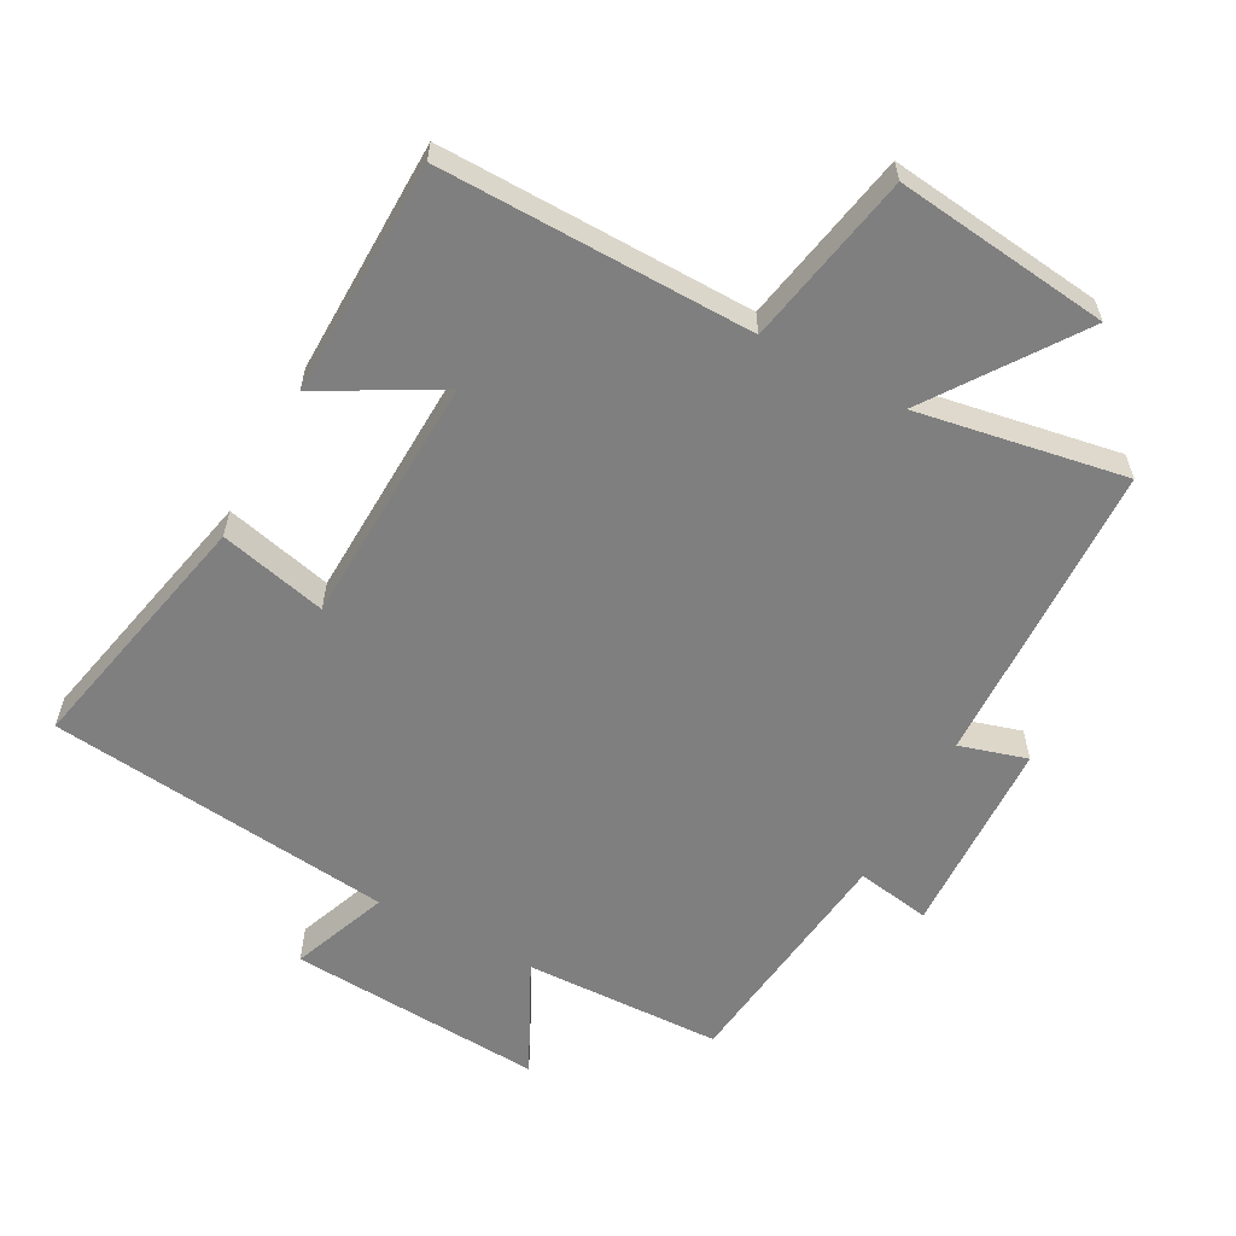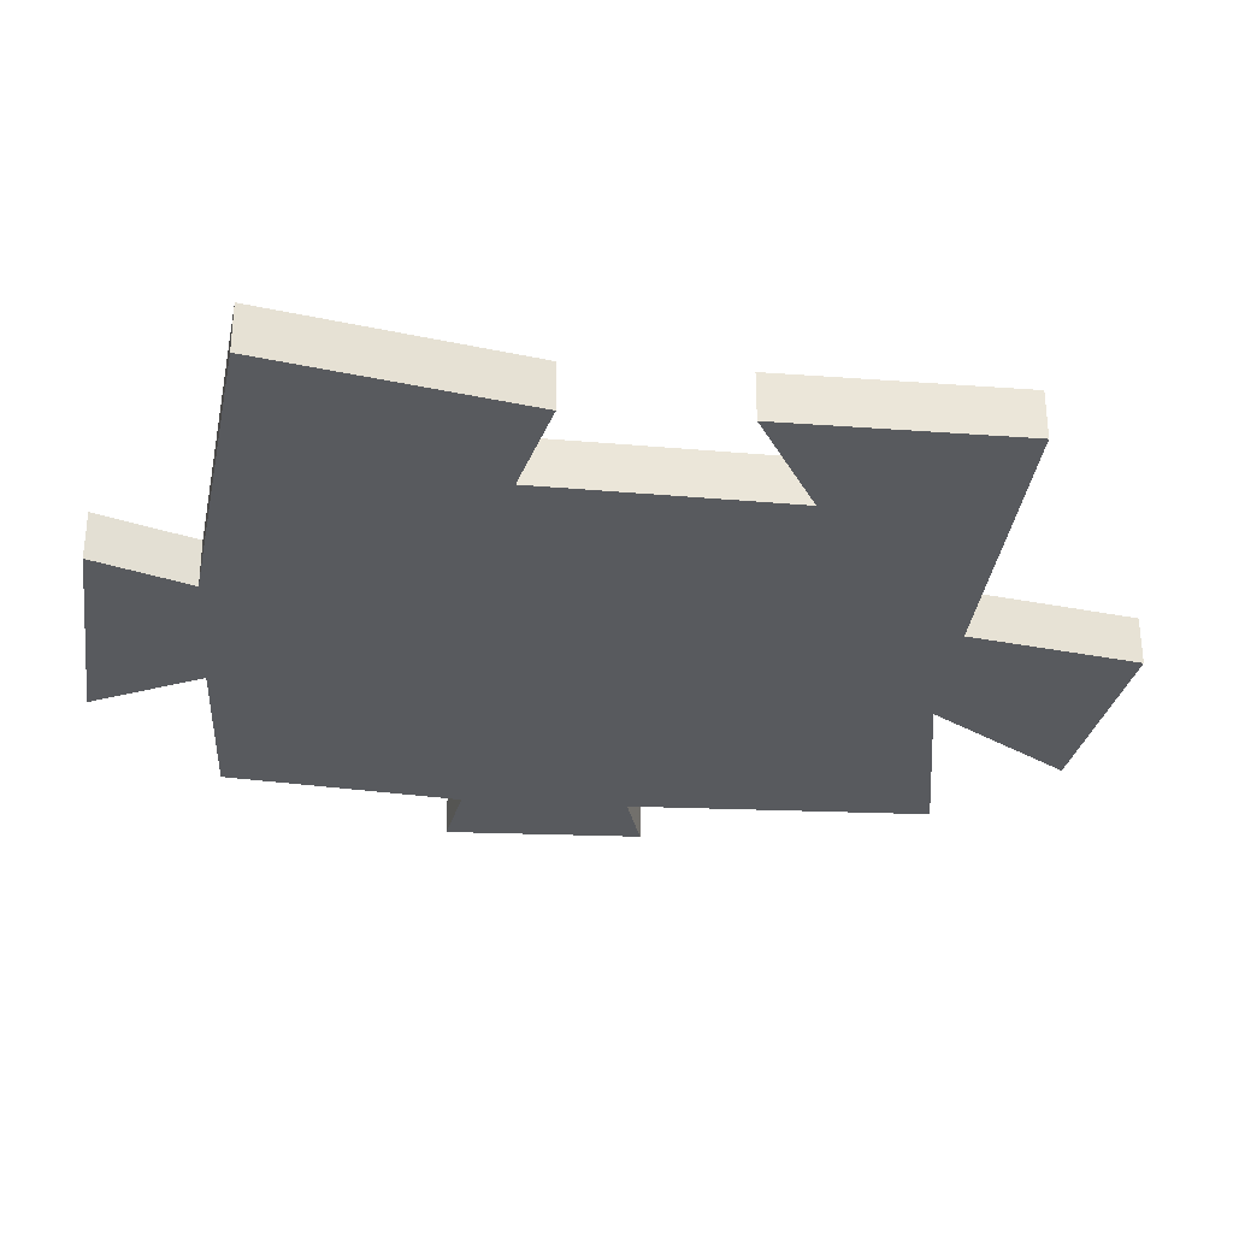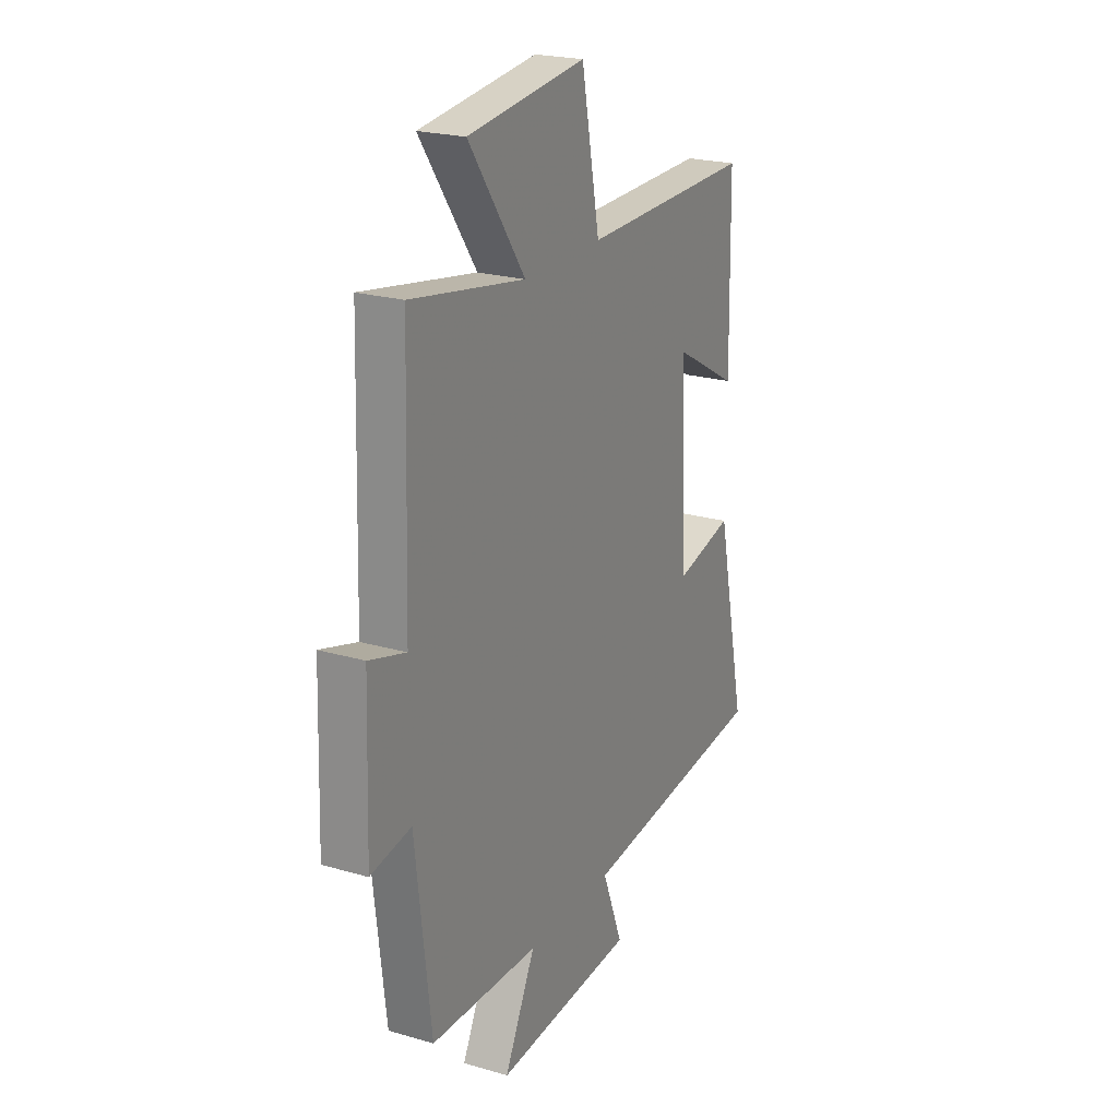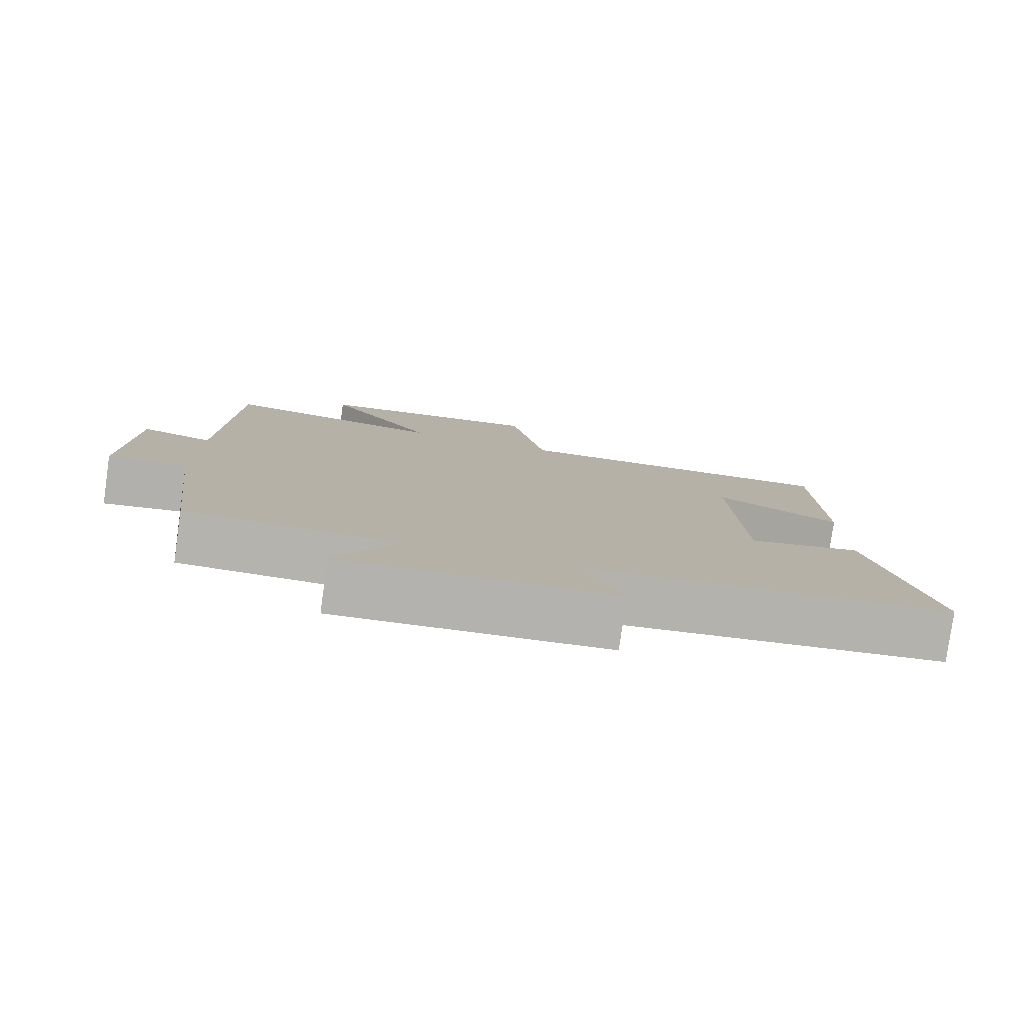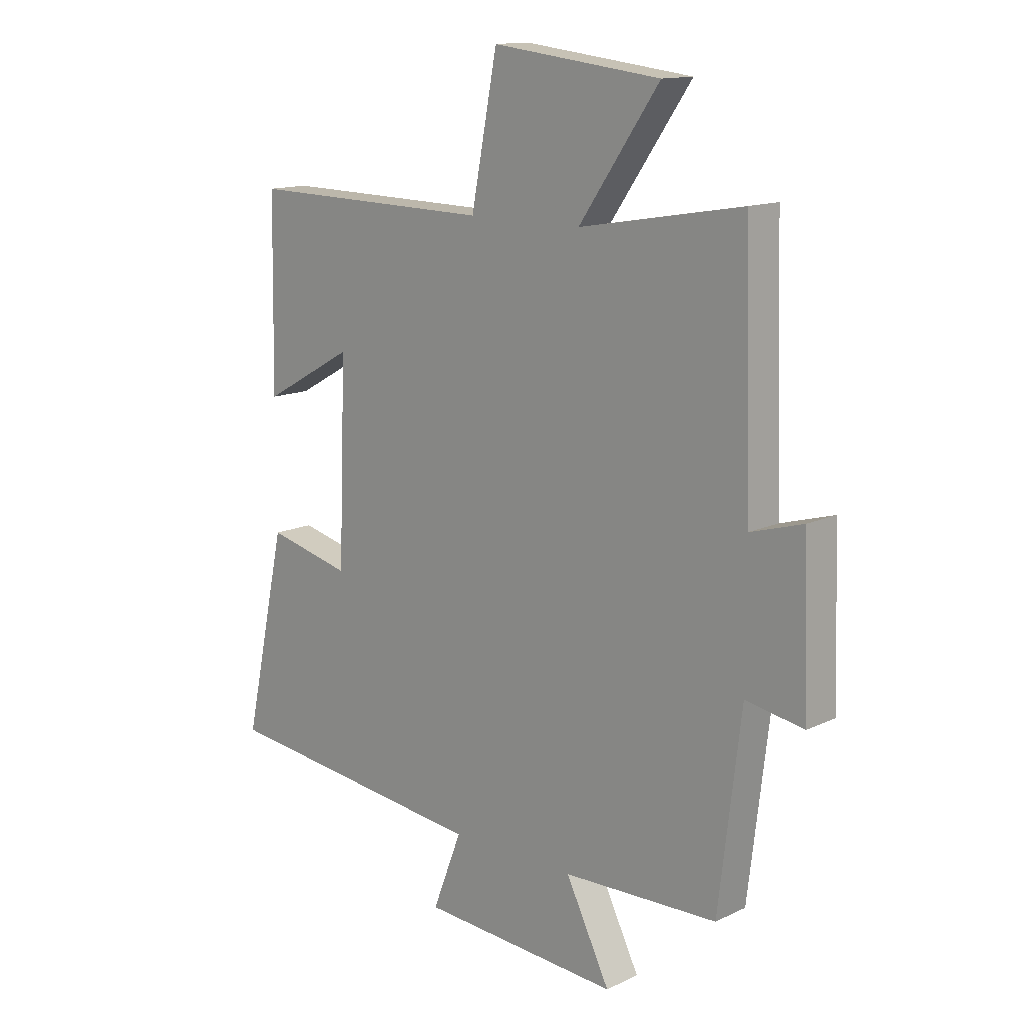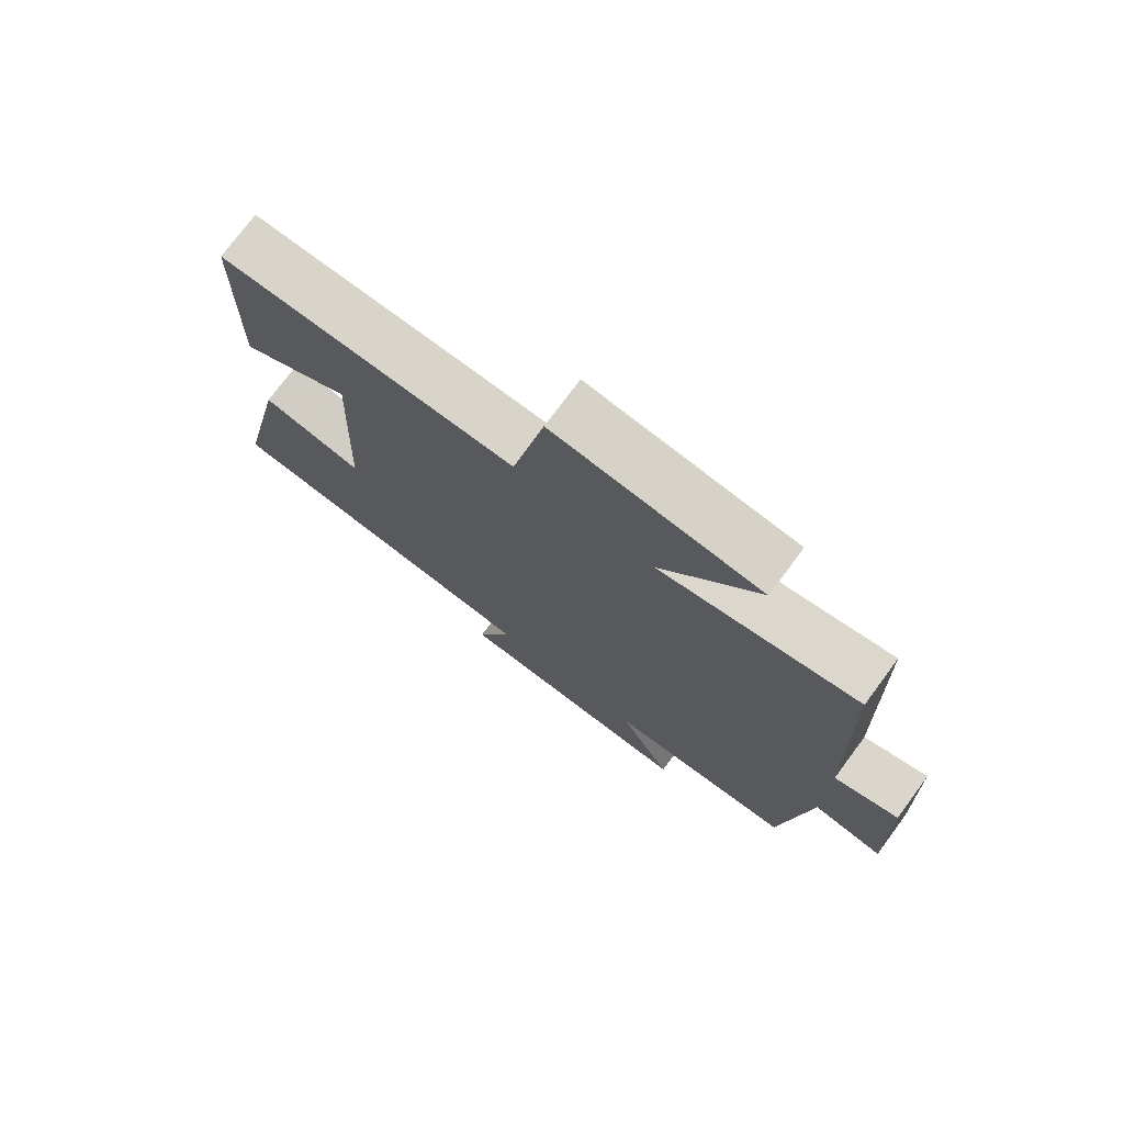
<metadata>
{"format":"obj","ext":"obj","renderer":"f3d","projection":"perspective","resolution":1024,"background":"white","views":[{"elev":-59.8,"azim":-28.3,"up":"+Y"},{"elev":-30.8,"azim":-95.1,"up":"+Y"},{"elev":22.3,"azim":116.8,"up":"+Z"},{"elev":-79.9,"azim":171.9,"up":"+Z"},{"elev":13.7,"azim":43.6,"up":"+Z"},{"elev":75.2,"azim":36.6,"up":"+Z"}]}
</metadata>
<code>
v 0.458 0.07 -0.491
v 0.167 0.07 -0.5
v 0.25 0.07 -0.666
v -0.126 0.07 -0.642
v -0.071 0.07 -0.5
v -0.58 0.07 -0.443
v -0.5 0.07 -0.072
v -0.342 0.07 -0.11
v -0.328 0.07 0.258
v -0.5 0.07 0.162
v -0.494 0.07 0.508
v -0.034 0.07 0.5
v 0.015 0.07 0.754
v 0.331 0.07 0.716
v 0.18 0.07 0.5
v 0.486 0.07 0.553
v 0.5 0.07 0.103
v 0.599 0.07 0.132
v 0.609 0.07 -0.16
v 0.5 0.07 -0.141
v 0.458 0 -0.491
v 0.167 0 -0.5
v 0.25 0 -0.666
v -0.126 0 -0.642
v -0.071 0 -0.5
v -0.58 0 -0.443
v -0.5 0 -0.072
v -0.342 0 -0.11
v -0.328 0 0.258
v -0.5 0 0.162
v -0.494 0 0.508
v -0.034 0 0.5
v 0.015 0 0.754
v 0.331 0 0.716
v 0.18 0 0.5
v 0.486 0 0.553
v 0.5 0 0.103
v 0.599 0 0.132
v 0.609 0 -0.16
v 0.5 0 -0.141
f 17 18 19 20
f 15 16 17 20
f 15 20 1 2
f 12 13 14 15
f 12 15 2
f 9 10 11 12
f 8 9 12 2
f 5 6 7 8
f 5 8 2 3
f 3 4 5
f 40 39 38 37
f 40 37 36 35
f 22 21 40 35
f 35 34 33 32
f 22 35 32
f 32 31 30 29
f 22 32 29 28
f 28 27 26 25
f 23 22 28 25
f 25 24 23
f 1 21 22 2
f 2 22 23 3
f 3 23 24 4
f 4 24 25 5
f 5 25 26 6
f 6 26 27 7
f 7 27 28 8
f 8 28 29 9
f 9 29 30 10
f 10 30 31 11
f 11 31 32 12
f 12 32 33 13
f 13 33 34 14
f 14 34 35 15
f 15 35 36 16
f 16 36 37 17
f 17 37 38 18
f 18 38 39 19
f 19 39 40 20
f 20 40 21 1

</code>
